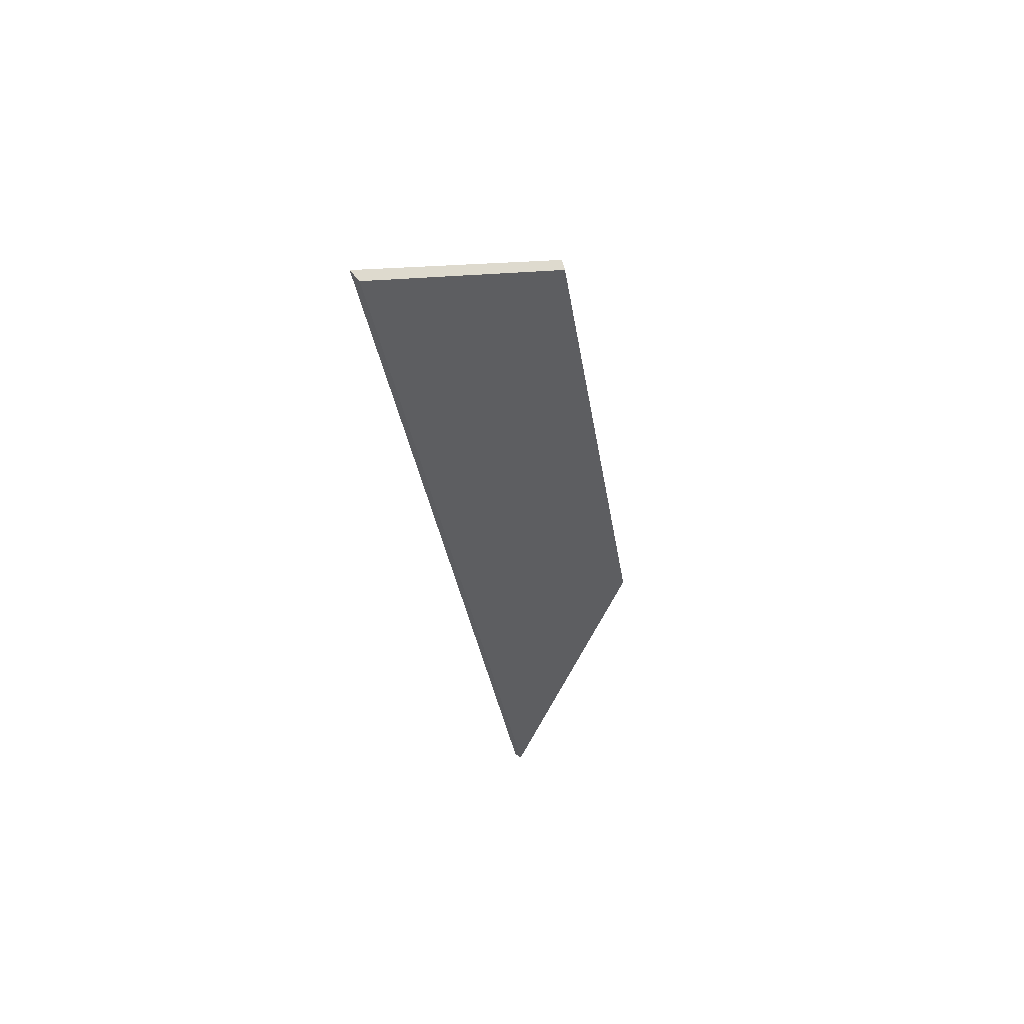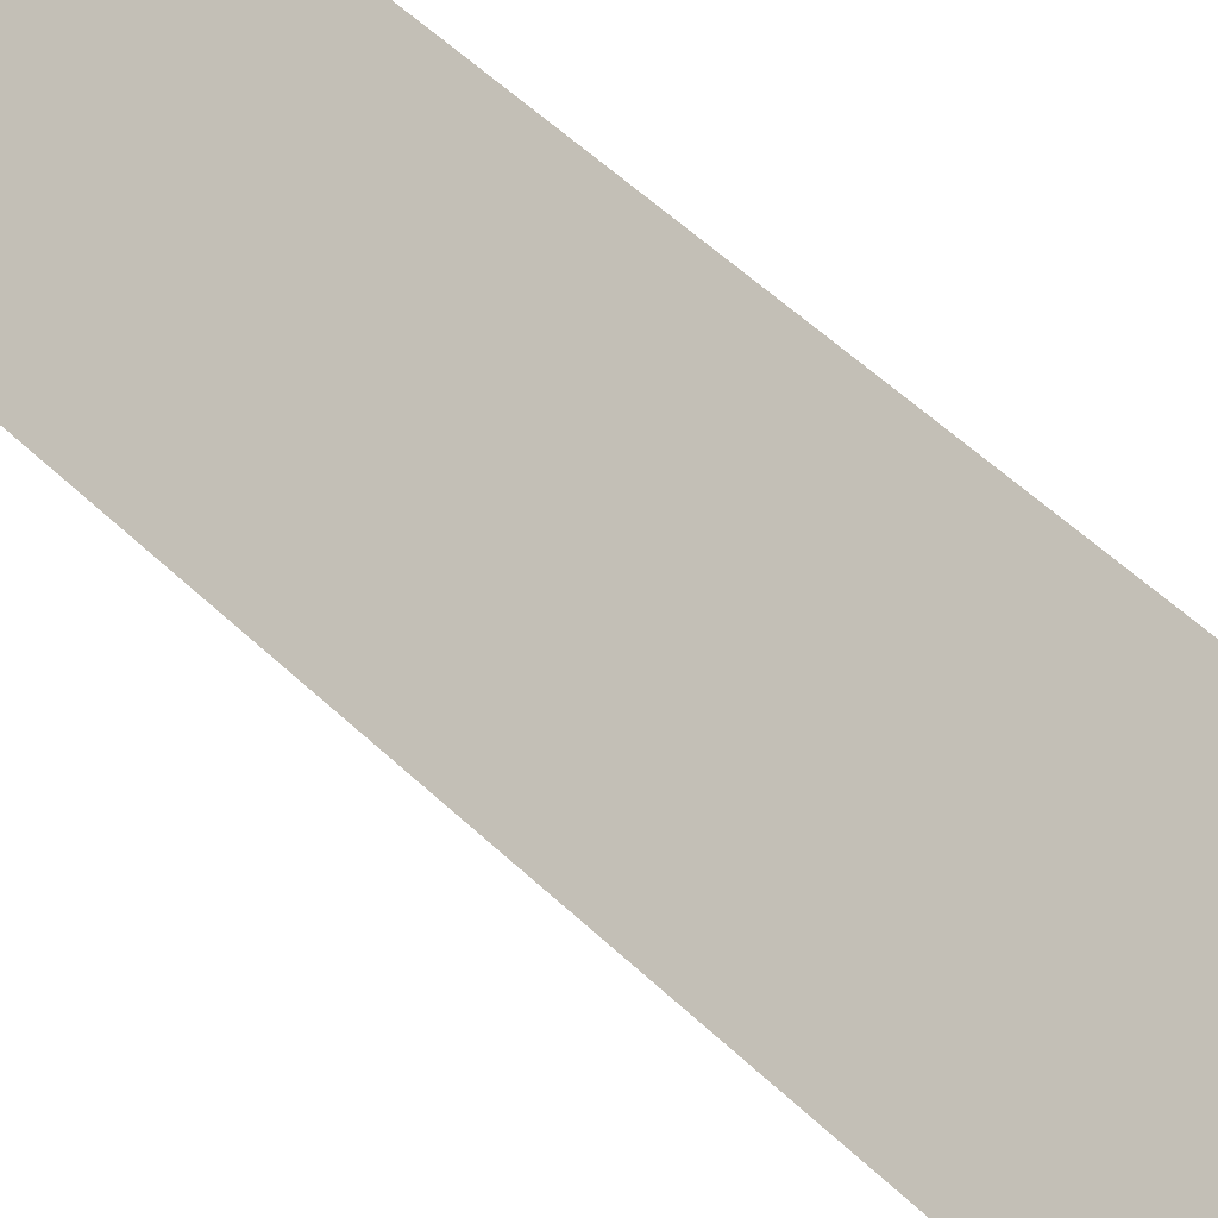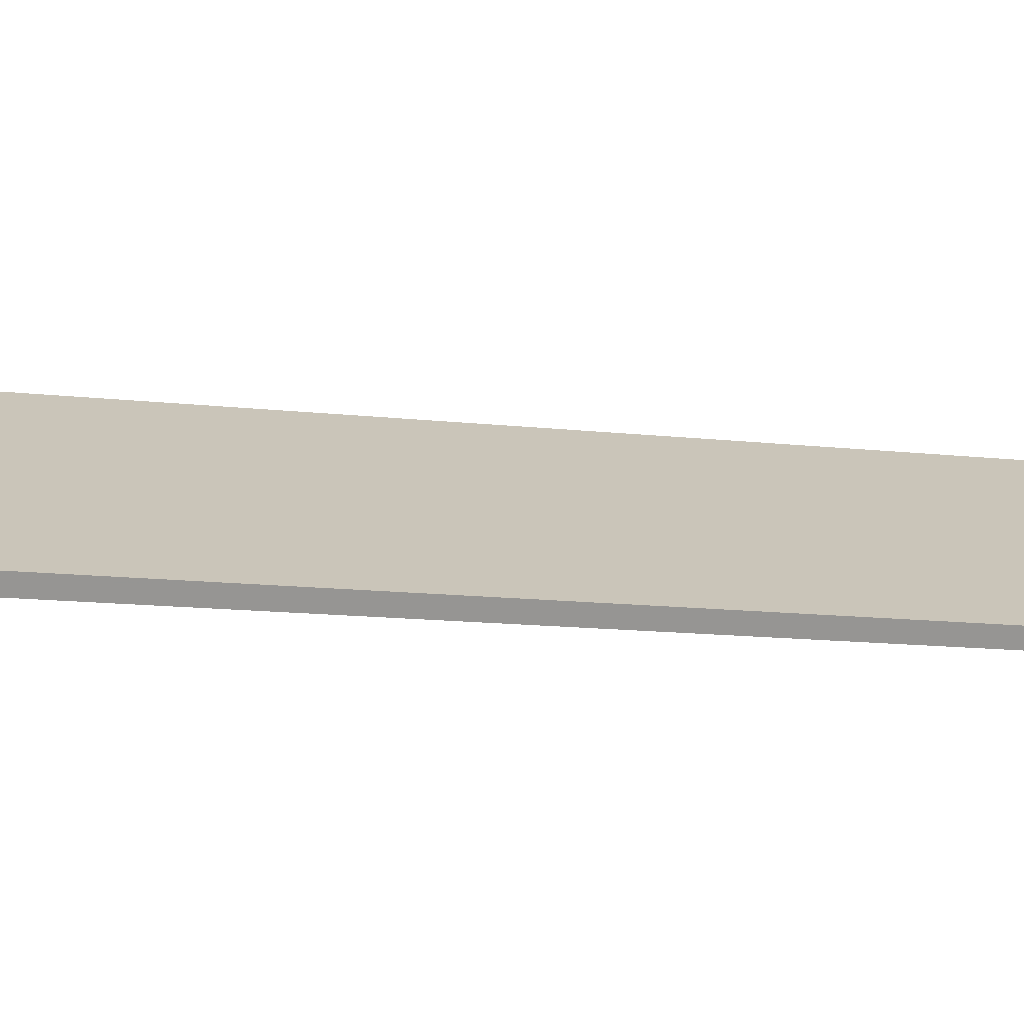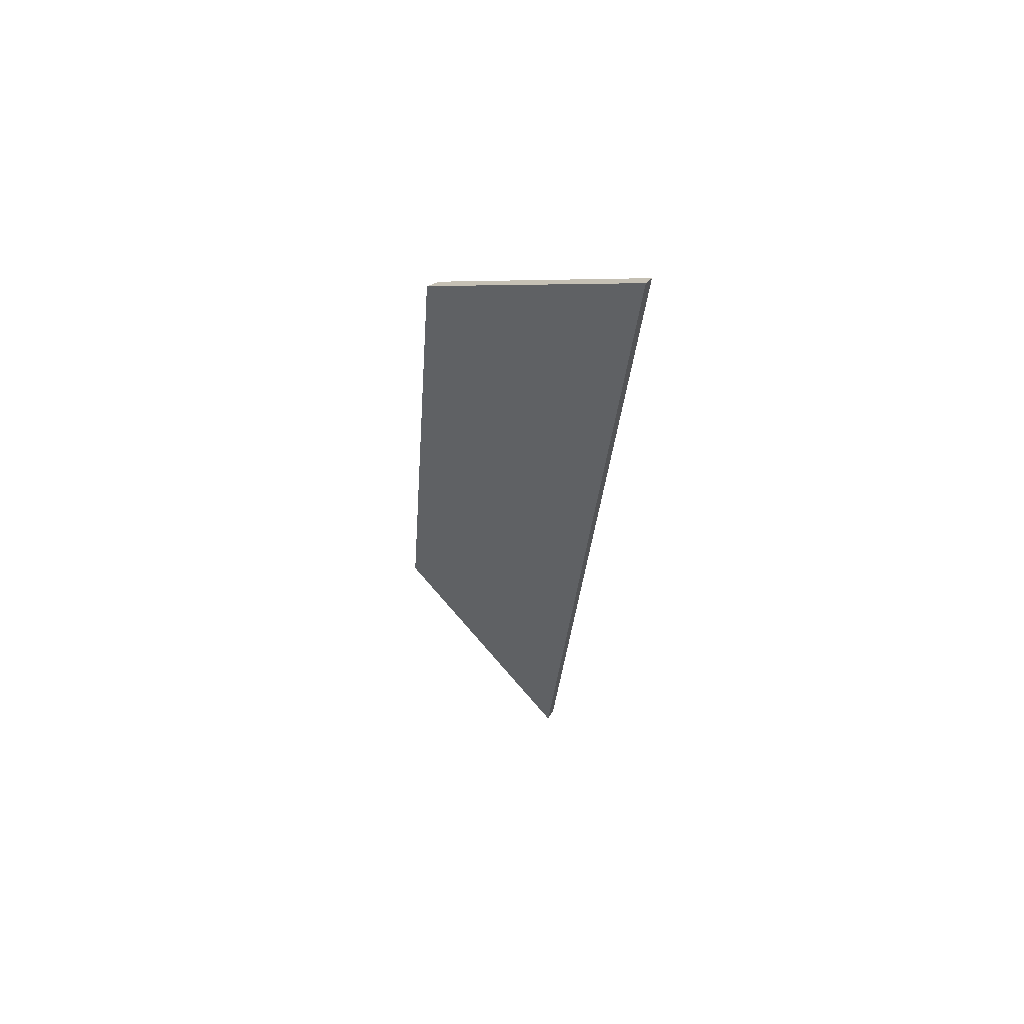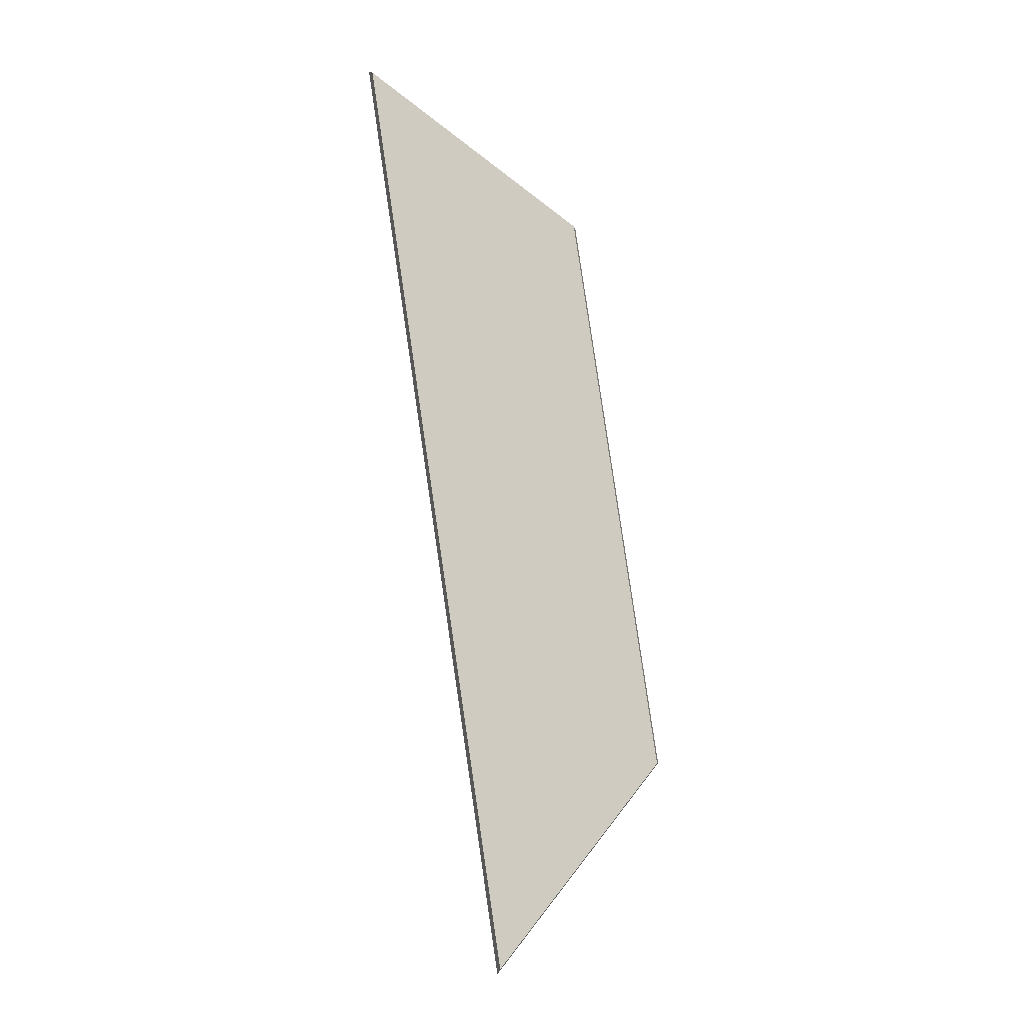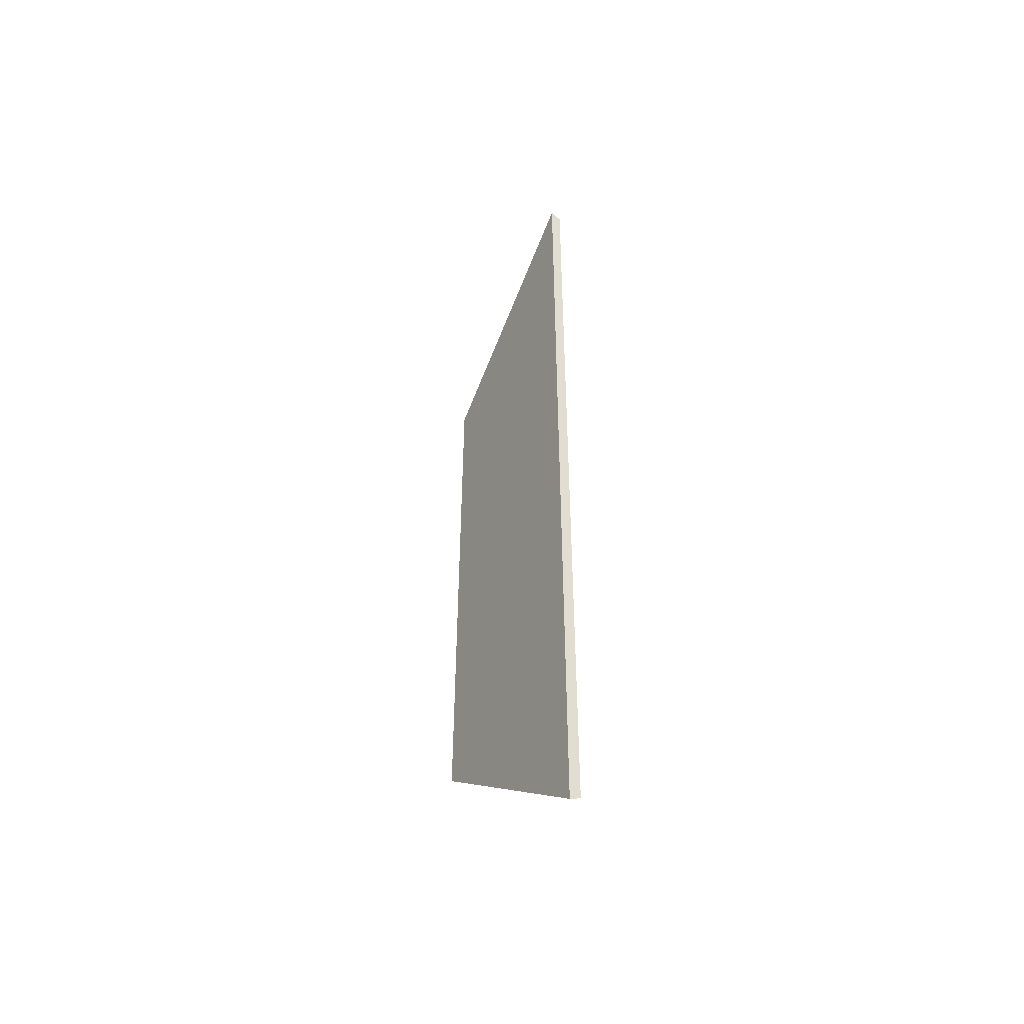
<metadata>
{"format":"obj","ext":"obj","renderer":"f3d","projection":"perspective","resolution":1024,"background":"white","views":[{"elev":56.0,"azim":-12.9,"up":"+Z"},{"elev":55.4,"azim":-53.6,"up":"+Y"},{"elev":-9.5,"azim":-118.6,"up":"+Y"},{"elev":54.3,"azim":-116.4,"up":"+Z"},{"elev":-5.9,"azim":9.7,"up":"+Z"},{"elev":-58.8,"azim":-90.5,"up":"+Z"}]}
</metadata>
<code>
v -6.86 0.1863 -4.09
v -6.837 0.1863 -4.248
v -6.812 0.2036 -4.214
v -6.826 0.2037 -4.116
v -6.812 0.2058 -4.214
v -6.812 0.2036 -4.214
v -6.837 0.1863 -4.248
v -6.838 0.1879 -4.249
v -6.826 0.2058 -4.116
v -6.826 0.2037 -4.116
v -6.812 0.2036 -4.214
v -6.812 0.2058 -4.214
v -6.838 0.1879 -4.249
v -6.837 0.1863 -4.248
v -6.86 0.1863 -4.09
v -6.862 0.1879 -4.09
v -6.862 0.1879 -4.09
v -6.86 0.1863 -4.09
v -6.826 0.2037 -4.116
v -6.826 0.2058 -4.116
v -6.826 0.2058 -4.116
v -6.812 0.2058 -4.214
v -6.838 0.1879 -4.249
v -6.862 0.1879 -4.09
f 1 2 3
f 1 3 4
f 5 6 7
f 5 7 8
f 9 10 11
f 9 11 12
f 13 14 15
f 13 15 16
f 17 18 19
f 17 19 20
f 21 22 23
f 21 23 24

</code>
